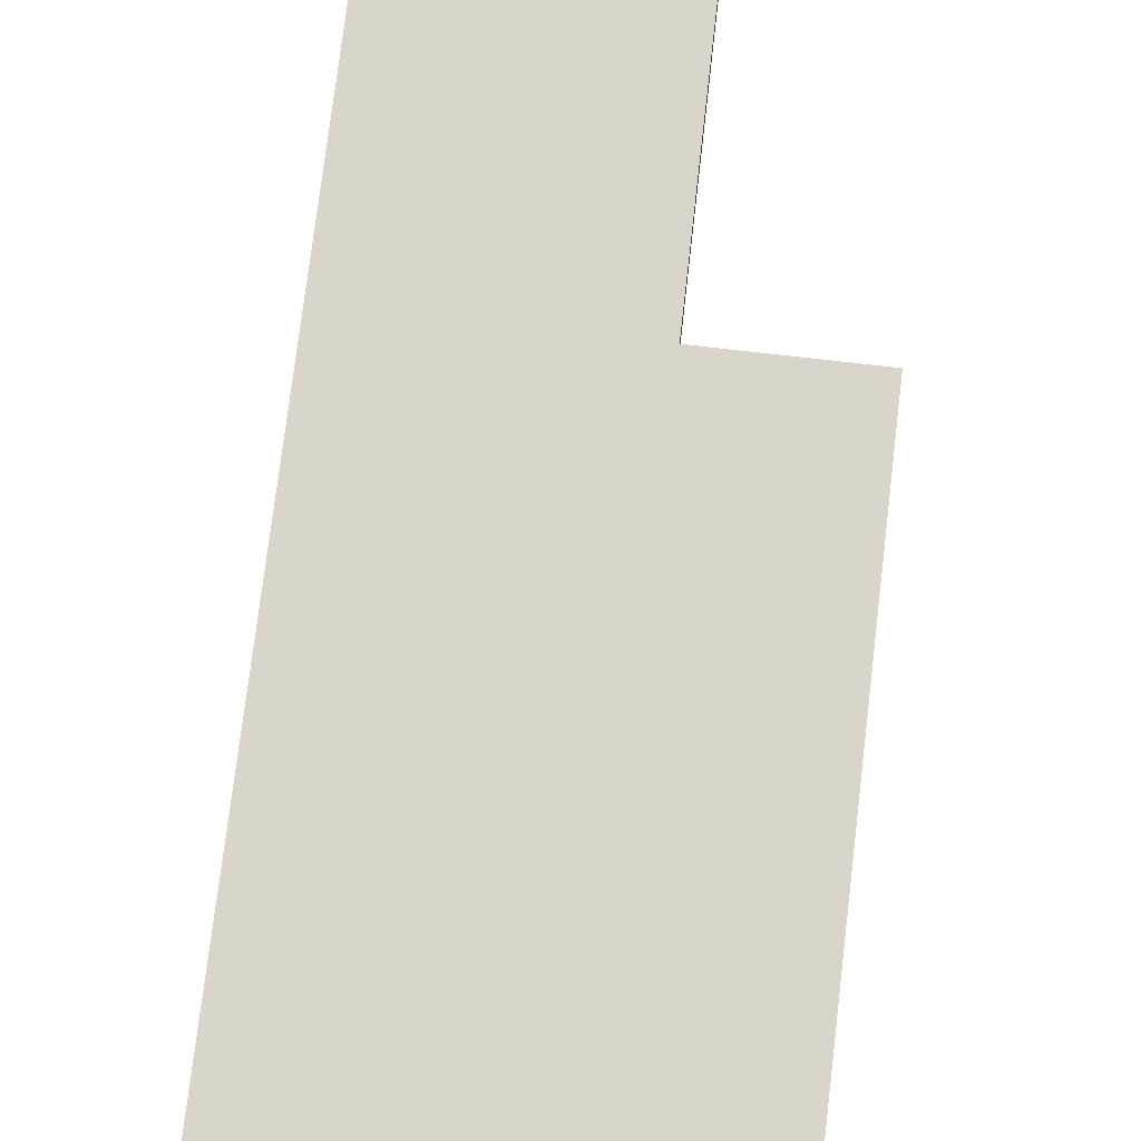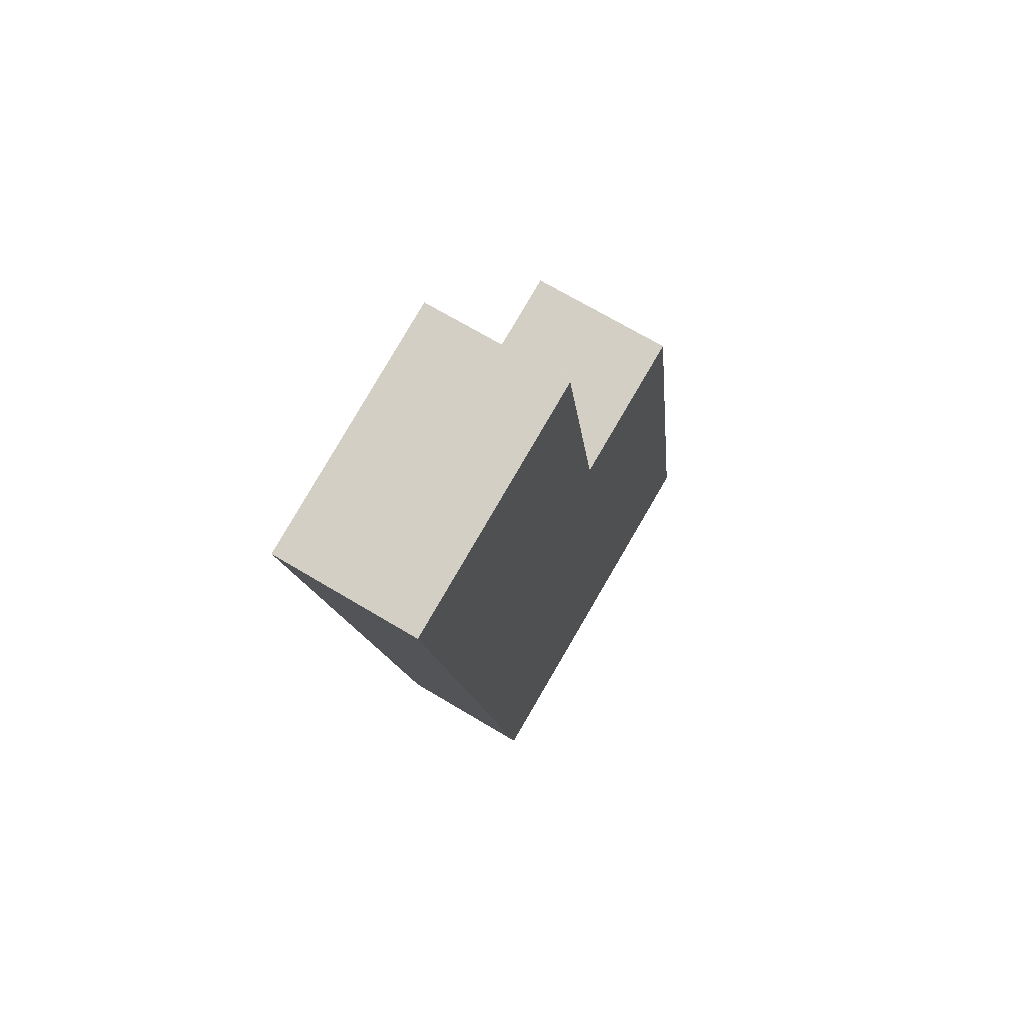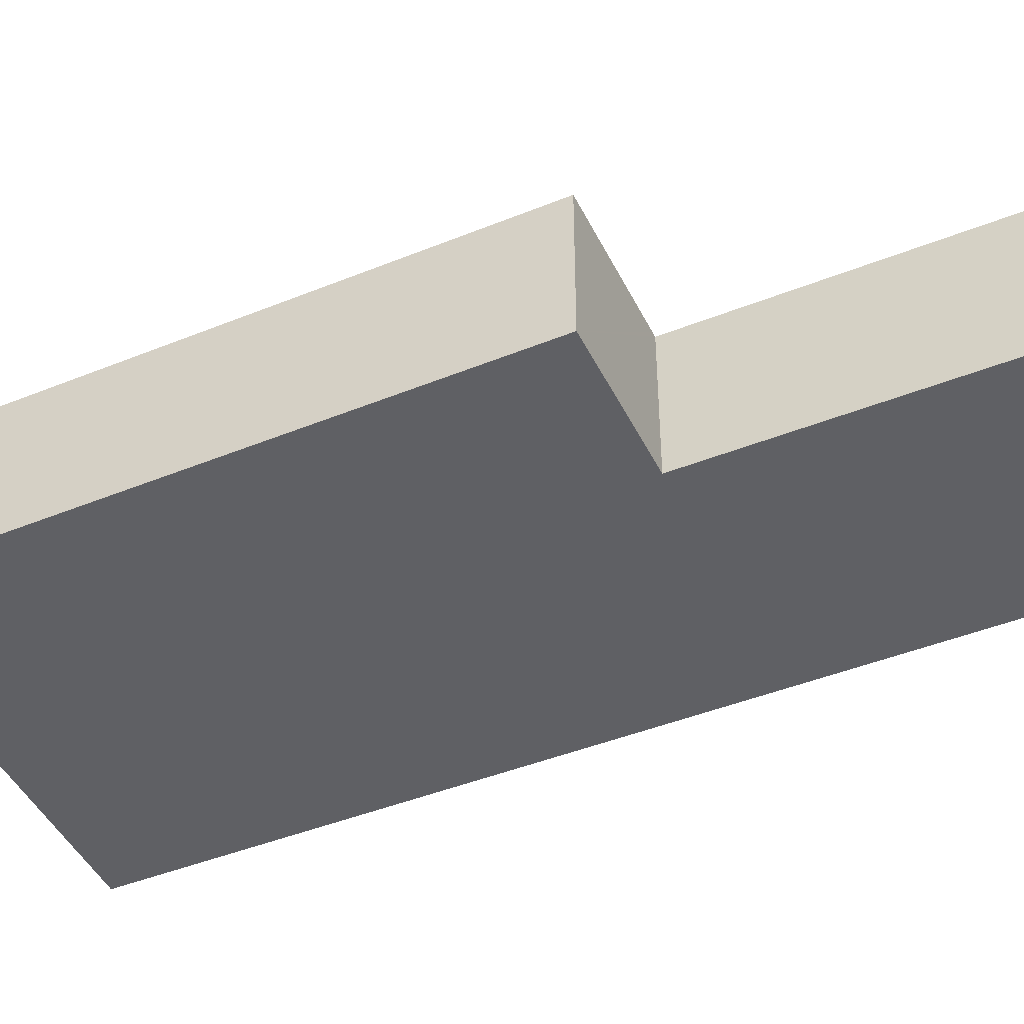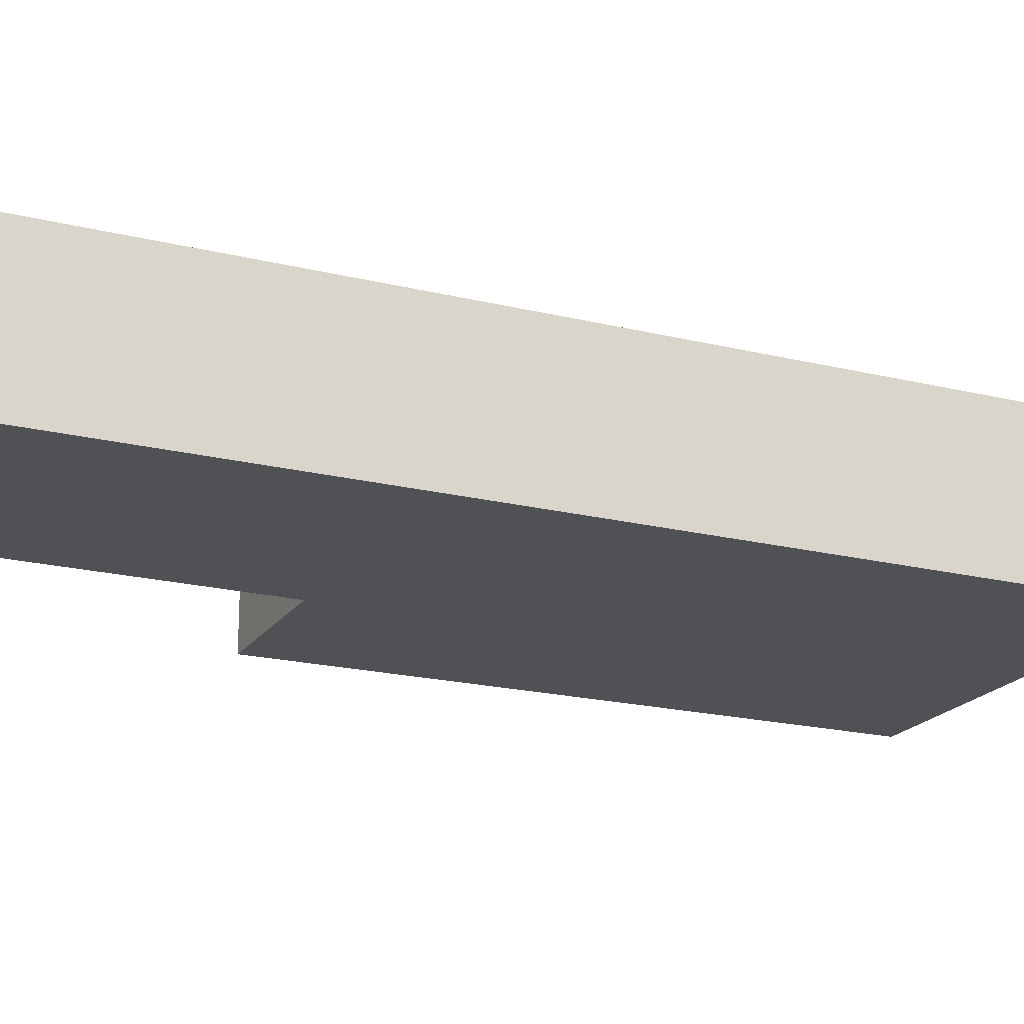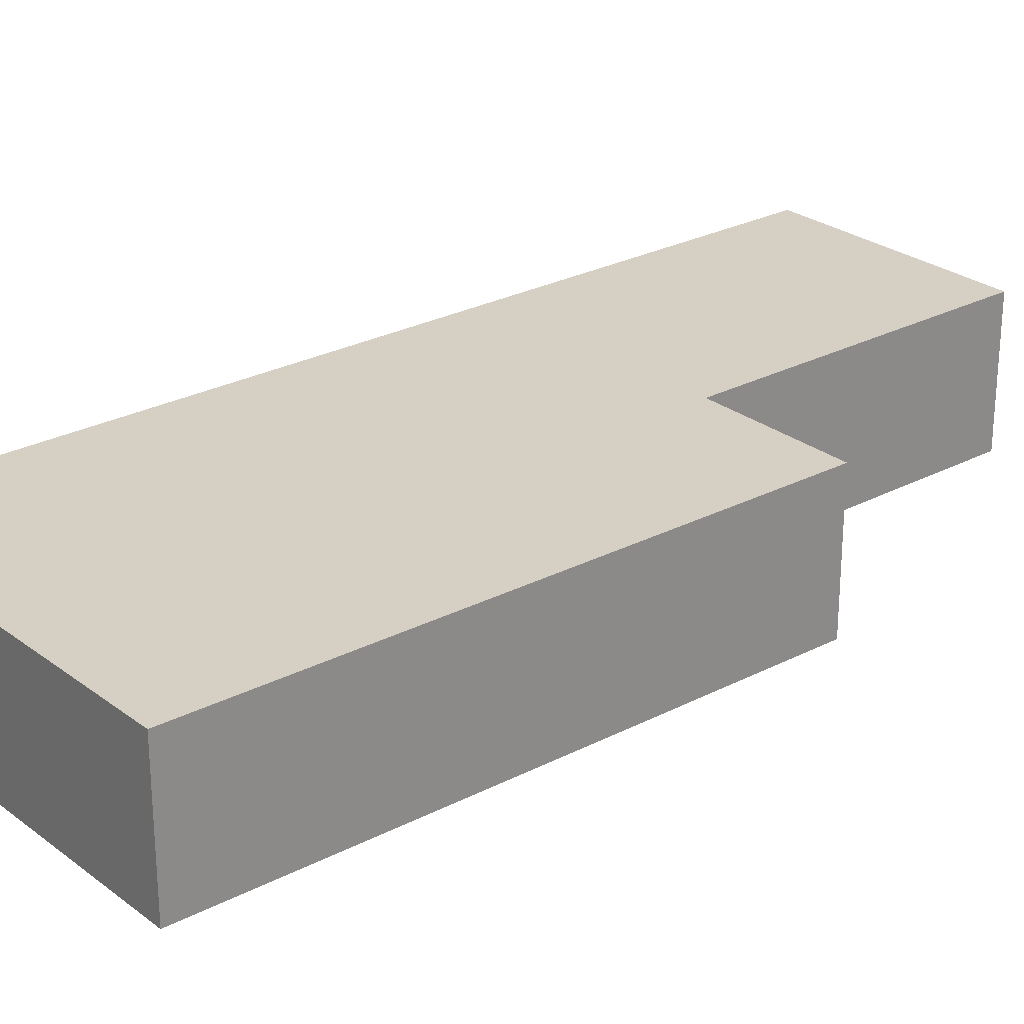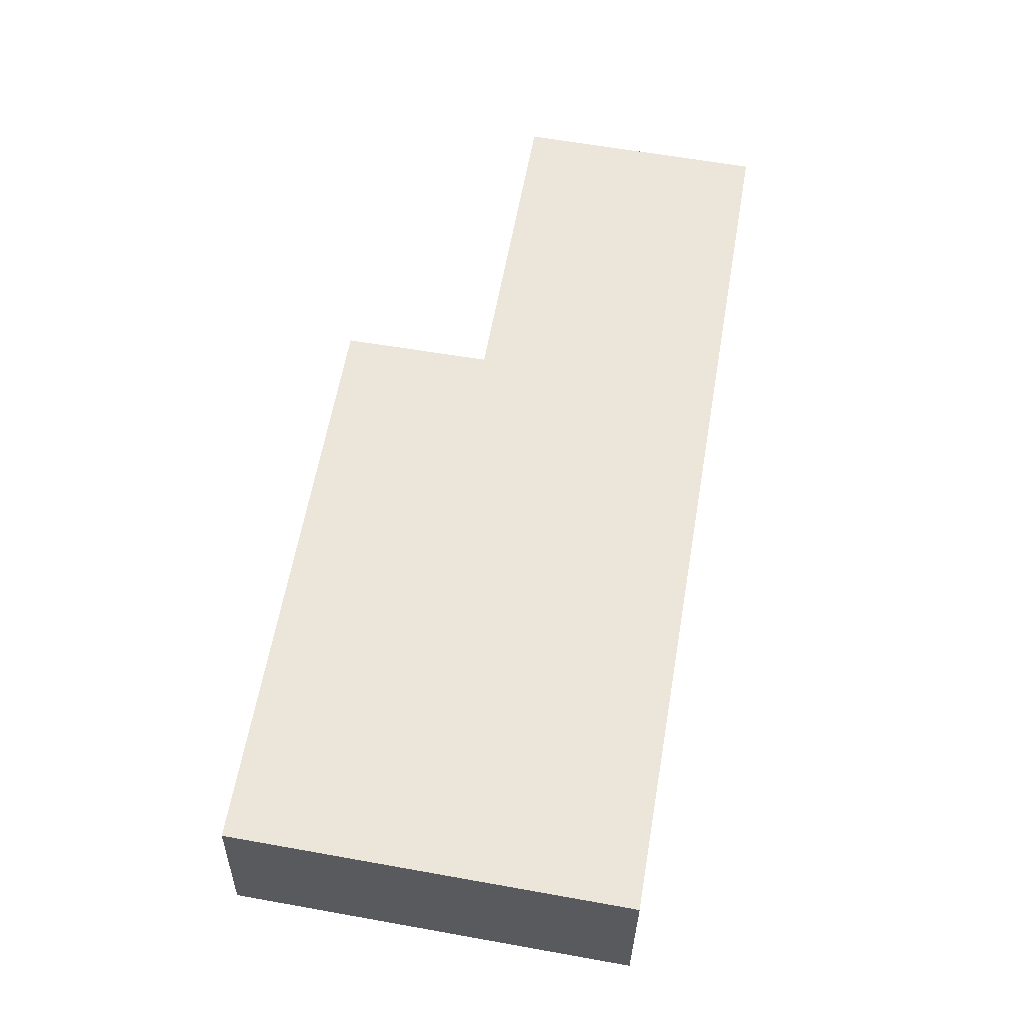
<metadata>
{"format":"obj","ext":"obj","renderer":"f3d","projection":"perspective","resolution":1024,"background":"white","views":[{"elev":74.3,"azim":-163.8,"up":"+Y"},{"elev":70.0,"azim":120.9,"up":"+Z"},{"elev":-44.7,"azim":-55.4,"up":"+Y"},{"elev":-20.0,"azim":75.2,"up":"+Y"},{"elev":26.3,"azim":-120.0,"up":"+Y"},{"elev":-33.0,"azim":-0.9,"up":"+Z"}]}
</metadata>
<code>
v  2.024 3.092 12.53
v  2.917 3.092 -0.533
v  0 3.092 1.893e-16
v  8.312 3.092 -1.518
v  5.053 3.092 12.02
v  5.155 3.092 12
v  10.47 3.092 11.14
v  5.173 3.092 12.11
v  6.367 3.092 19.08
v  10.9 3.092 13.69
v  6.878 3.092 18.99
v  11.66 3.092 18.14
v  2.024 -7.674e-16 12.53
v  5.053 -7.36e-16 12.02
v  5.155 -7.349e-16 12
v  6.367 -1.168e-15 19.08
v  11.66 -1.111e-15 18.14
v  6.878 -1.163e-15 18.99
v  5.173 -7.415e-16 12.11
v  0 0 0
v  10.9 -8.382e-16 13.69
v  10.47 -6.823e-16 11.14
v  8.312 9.295e-17 -1.518
v  2.917 3.264e-17 -0.533
g defaultobject
f 1 2 3
f 2 1 4
f 4 1 5
f 4 5 6
f 4 6 7
f 7 6 8
f 7 8 9
f 7 9 10
f 10 9 11
f 10 11 12
f 13 5 1
f 5 13 6
f 6 13 14
f 6 14 15
f 16 11 9
f 11 16 12
f 12 16 17
f 17 16 18
f 15 8 6
f 8 15 9
f 9 15 16
f 16 15 19
f 20 1 3
f 1 20 13
f 17 10 12
f 10 17 21
f 10 21 7
f 7 21 22
f 7 22 4
f 4 22 23
f 23 2 4
f 2 23 24
f 2 24 3
f 3 24 20
f 18 21 17
f 21 18 16
f 21 16 19
f 21 19 22
f 22 19 23
f 23 19 15
f 23 15 14
f 23 14 13
f 23 13 20
f 23 20 24

</code>
